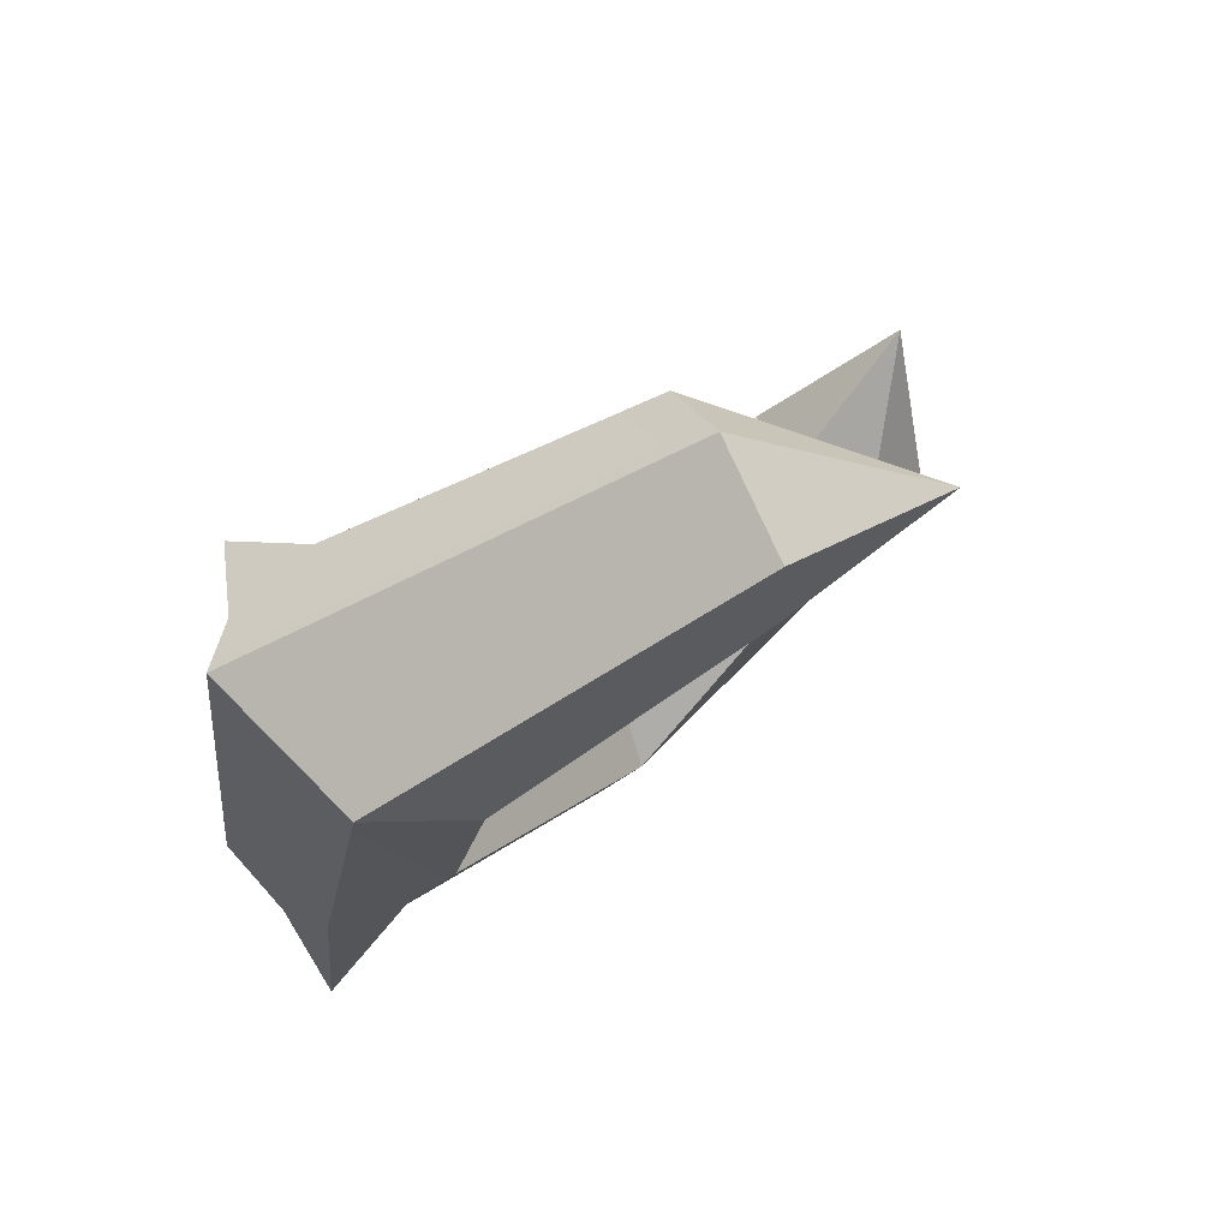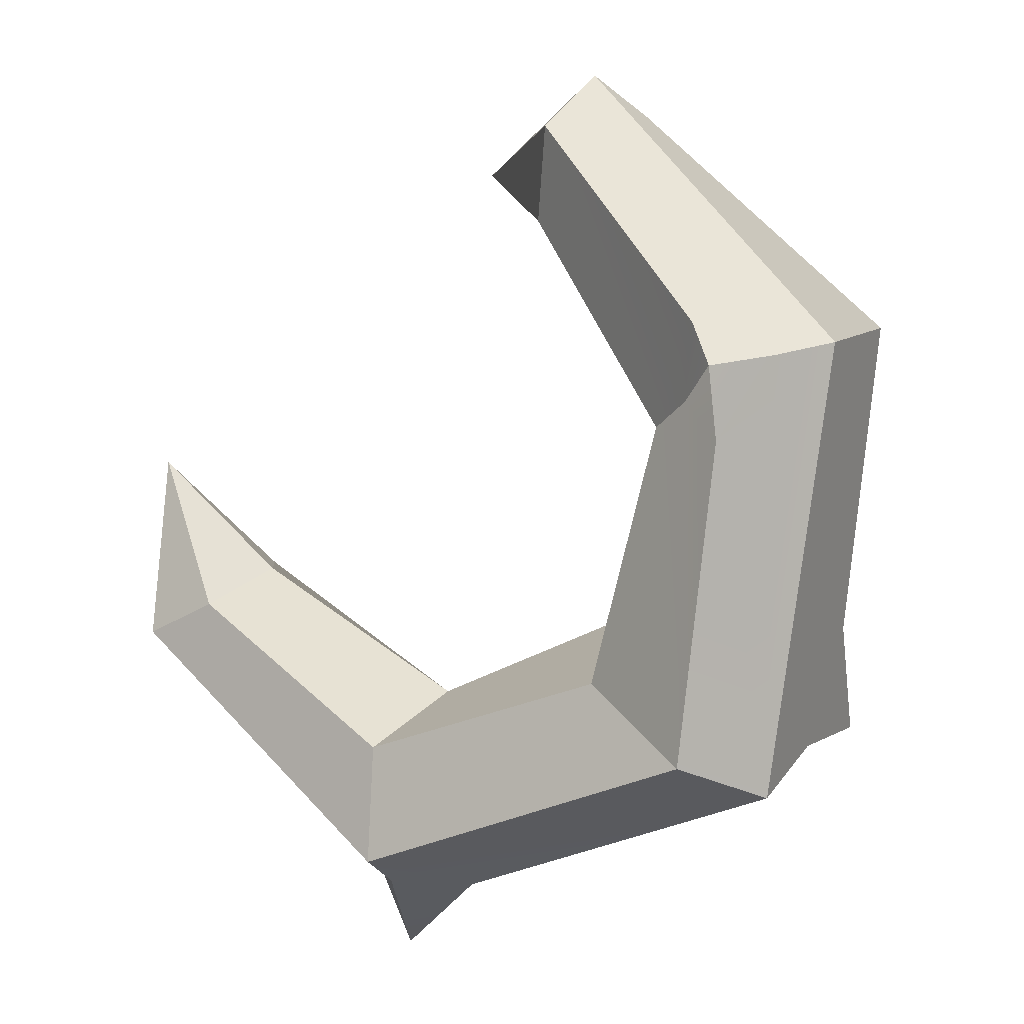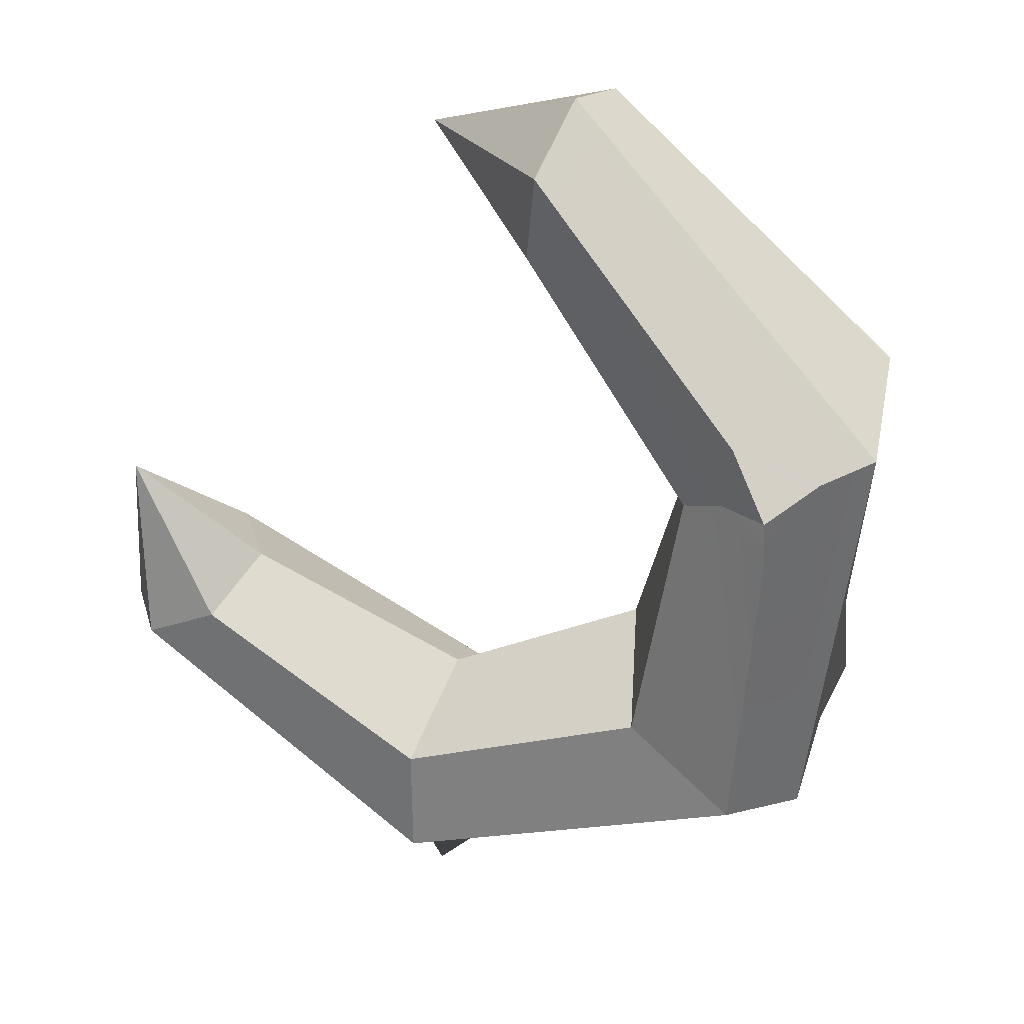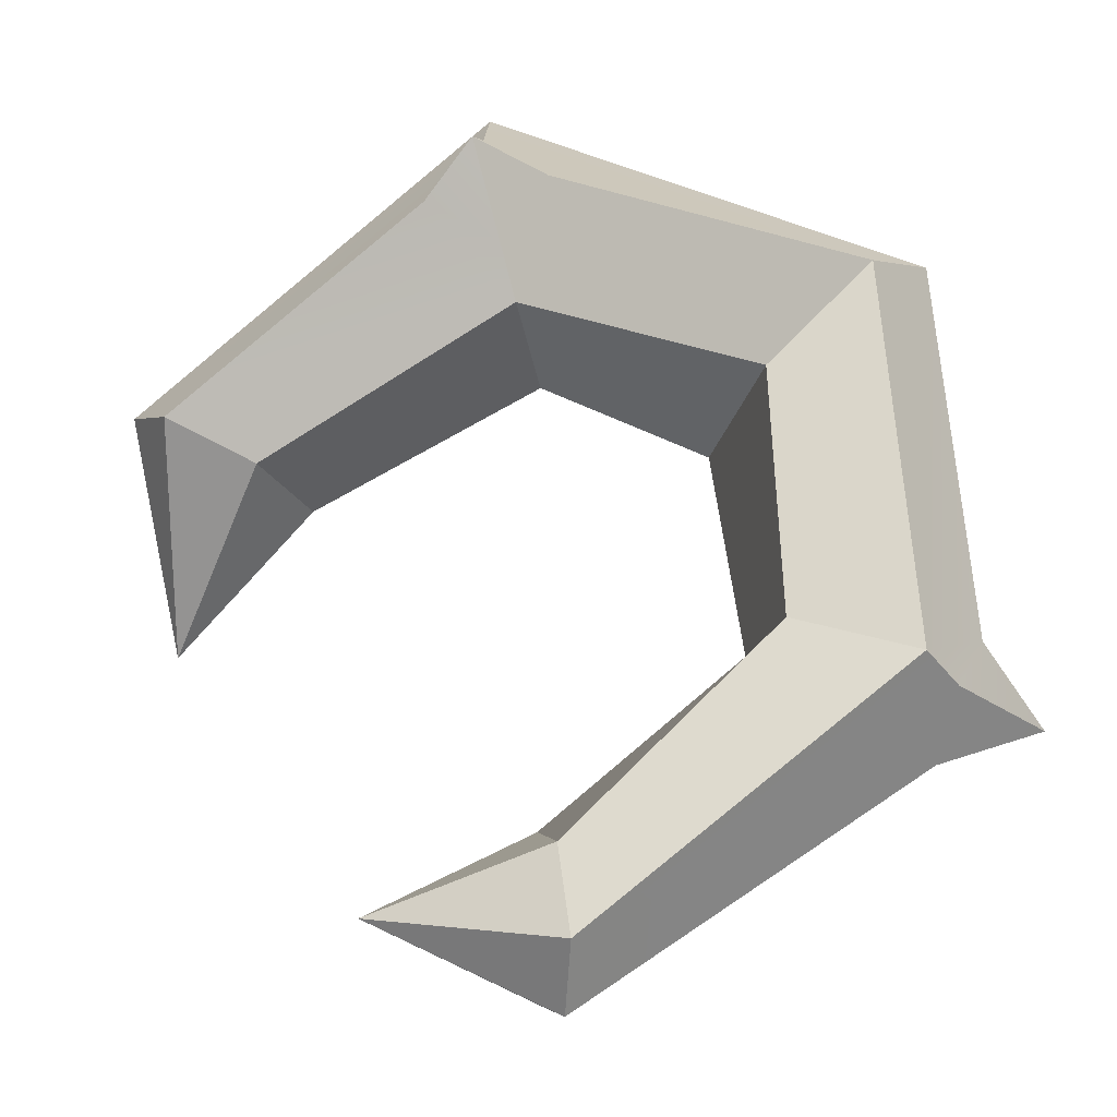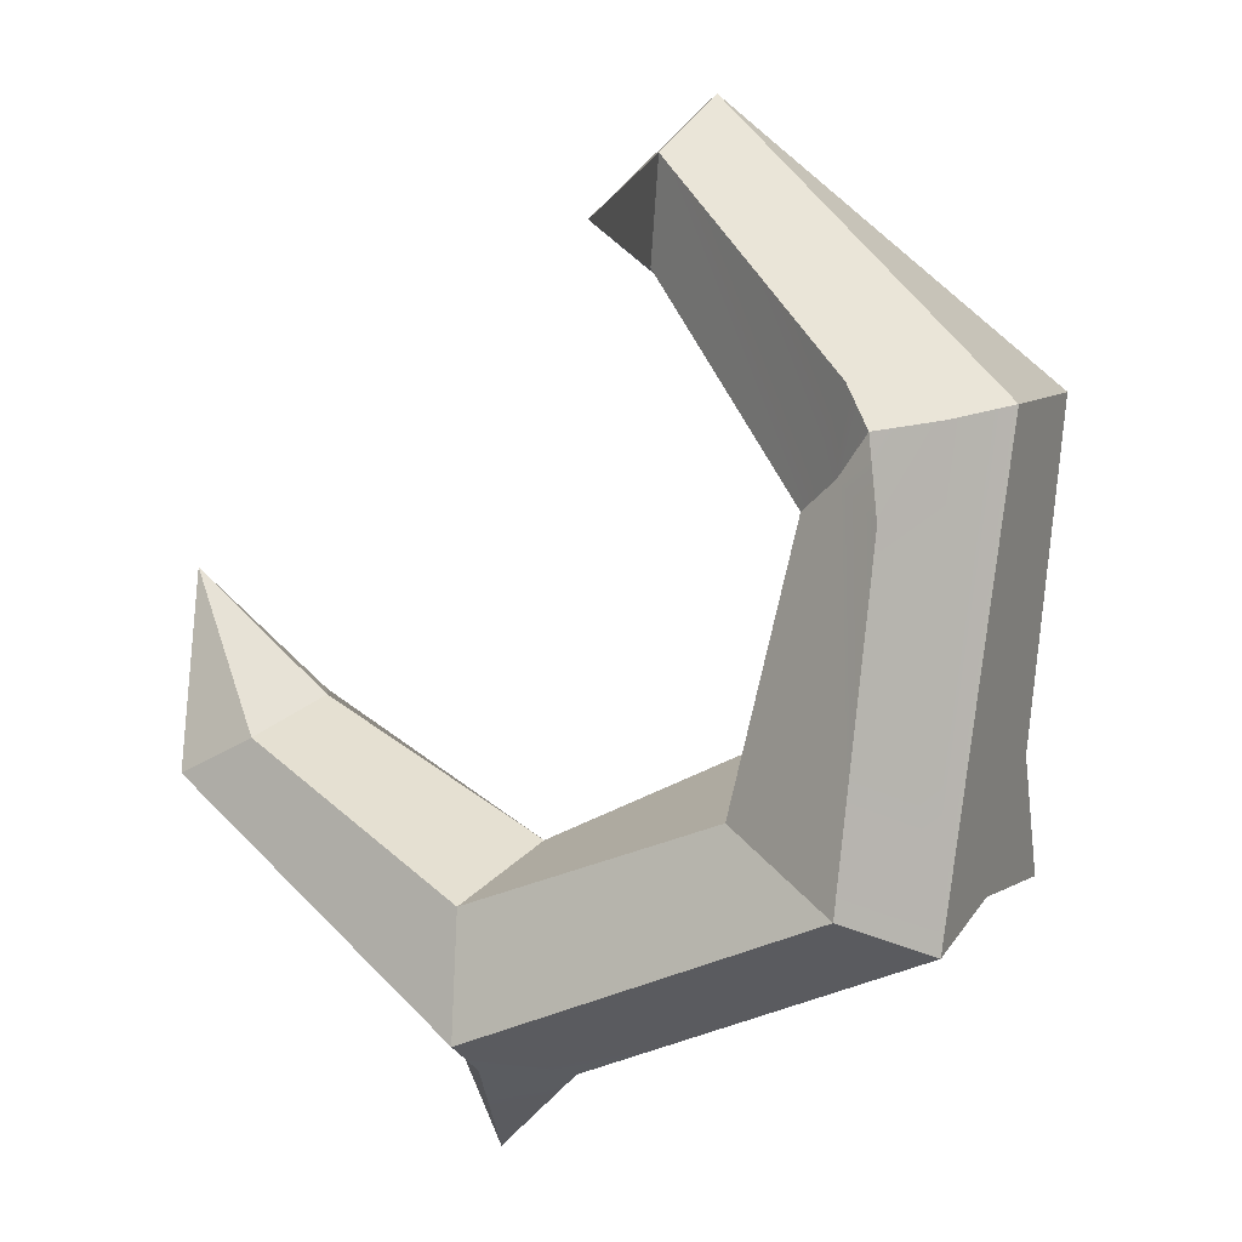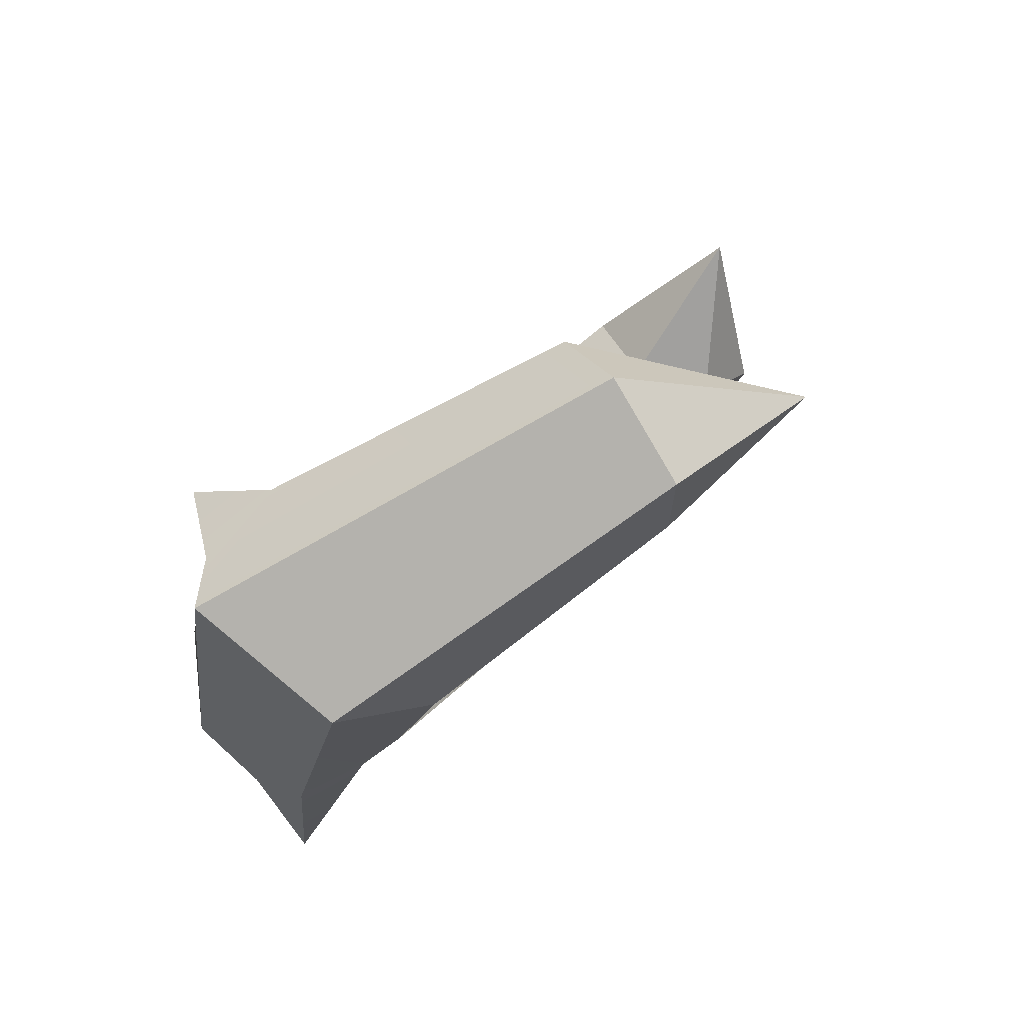
<metadata>
{"format":"obj","ext":"obj","renderer":"f3d","projection":"perspective","resolution":1024,"background":"white","views":[{"elev":57.8,"azim":-25.1,"up":"+Z"},{"elev":17.6,"azim":-136.5,"up":"+Z"},{"elev":47.8,"azim":-148.6,"up":"+Z"},{"elev":79.0,"azim":114.0,"up":"+Y"},{"elev":16.2,"azim":-138.2,"up":"+Z"},{"elev":60.8,"azim":-31.1,"up":"+Z"}]}
</metadata>
<code>
v 0.2611 5.133 -6.802
v 6.278 6.636 -4.007
v 0.2357 2.954 -9.352
v 7.909 5.144 -4.567
v -0.2879 4.211 -12.32
v 9.86 5.666 -5.745
v -0.5308 7.56 -13.79
v 9.917 8.271 -6.324
v -0.799 9.454 -10.46
v 8.342 9.704 -5.771
v -0.3418 8.737 -7.287
v 6.469 8.983 -4.601
v -4.901 0.5804 0.9448
v -4.477 2.691 -3.937
v 0.3276 -0.8604 5.253
v -6.212 -2.434 1.961
v -6.239 -0.09992 -4.758
v 0.3565 -3.092 6.5
v -9.139 -2.549 4.383
v -9.974 -0.7871 -6.785
v 0.2004 -3.413 9.238
v -10.69 1.784 4.983
v -10.84 4.198 -7.055
v -0.01286 -0.813 10.7
v -9.111 5.003 4.671
v -9.677 6.603 -5.786
v -0.04108 1.337 9.479
v -6.049 3.358 2.125
v -6.318 6.209 -4.44
v 0.1231 1.434 6.736
v 9.804 7.677 -1.136
v 5.257 -1.973 7.059
v 1.161 7.232 -11.83
v -0.5621 8.334 -11.53
v -2.101 6.569 -11.77
v -0.2896 5.289 -12.48
v -9.084 4.585 2.568
v -7.285 3.685 3.127
v -7.455 3.657 5.314
v -9.734 3.069 4.704
v -8.091 0.7588 -7.331
v -10.25 1.617 -6.528
v -9.708 -0.5969 -3.811
v -7.511 -0.0753 -5.26
f 3 1 14 17
f 4 2 1 3
f 5 3 17 44 41
f 6 4 3 5
f 35 36 5 41 42 23
f 8 6 5 36 33
f 9 34 35 23 26
f 10 8 33 34 9
f 11 9 26 29
f 12 10 9 11
f 14 1 11 29
f 1 2 12 11
f 14 13 16 17
f 16 13 15 18
f 17 16 19 43 44
f 19 16 18 21
f 42 43 19 22 23
f 22 19 21 24
f 23 22 40 37 26
f 39 40 22 24 27
f 26 37 38 28 29
f 28 38 39 27 30
f 29 28 13 14
f 15 13 28 30
f 4 6 31
f 6 8 31
f 8 10 31
f 10 12 31
f 12 2 31
f 2 4 31
f 18 15 32
f 15 30 32
f 30 27 32
f 27 24 32
f 24 21 32
f 21 18 32
f 34 33 7
f 35 34 7
f 7 36 35
f 33 36 7
f 38 37 25
f 39 38 25
f 25 40 39
f 37 40 25
f 42 41 20
f 20 43 42
f 44 43 20
f 41 44 20

</code>
